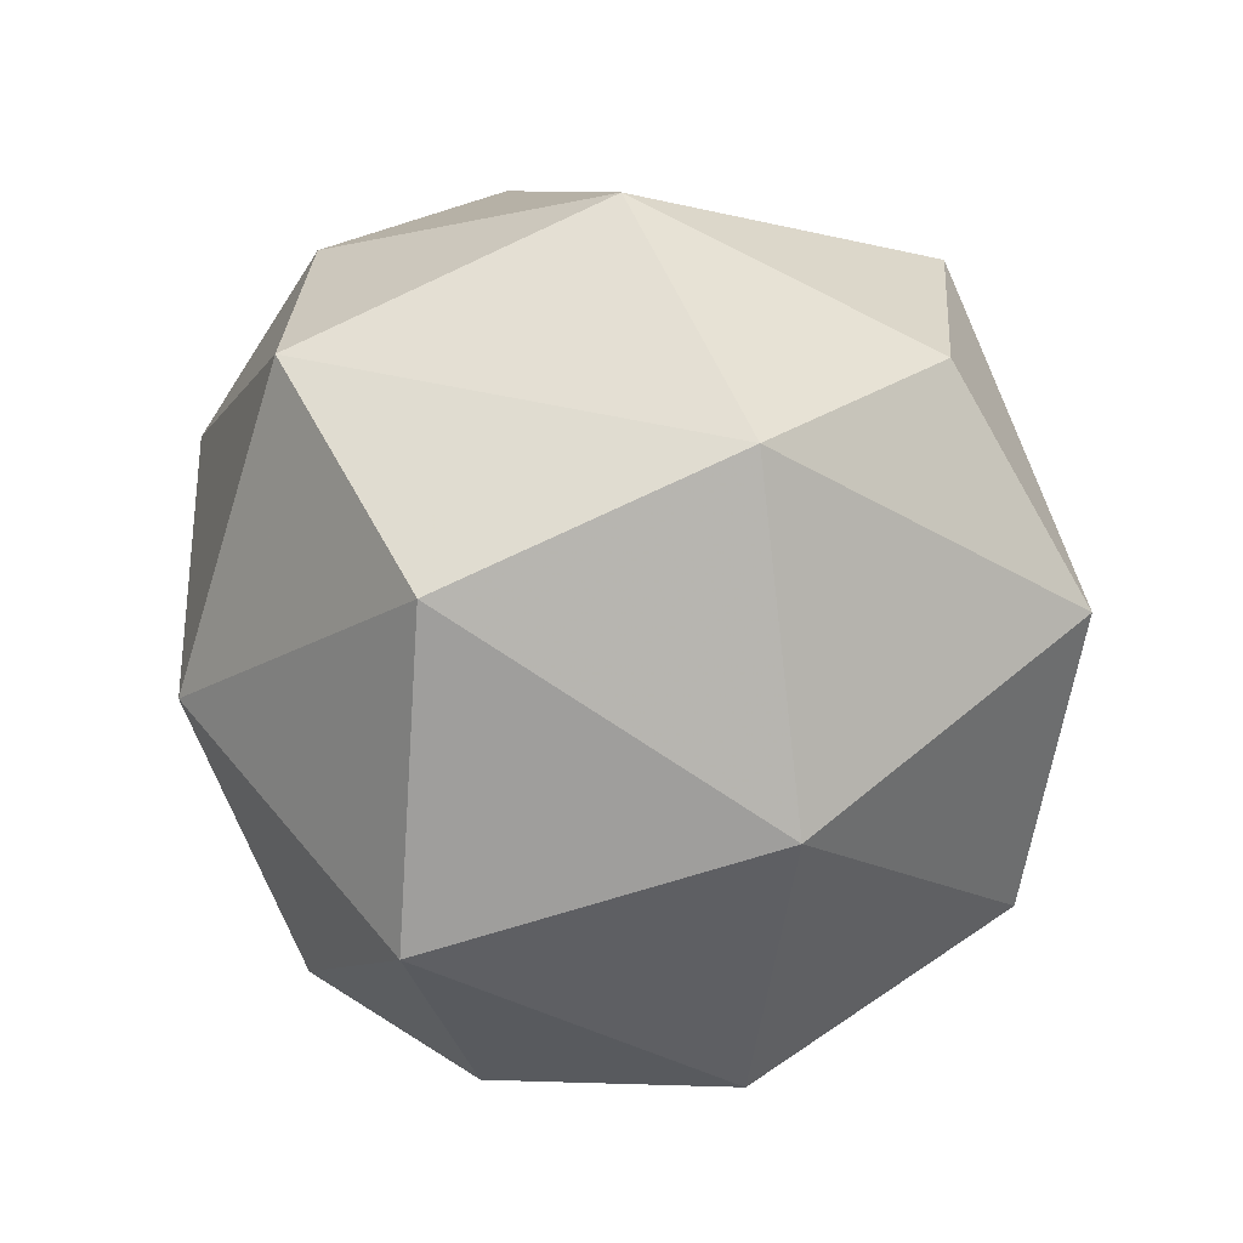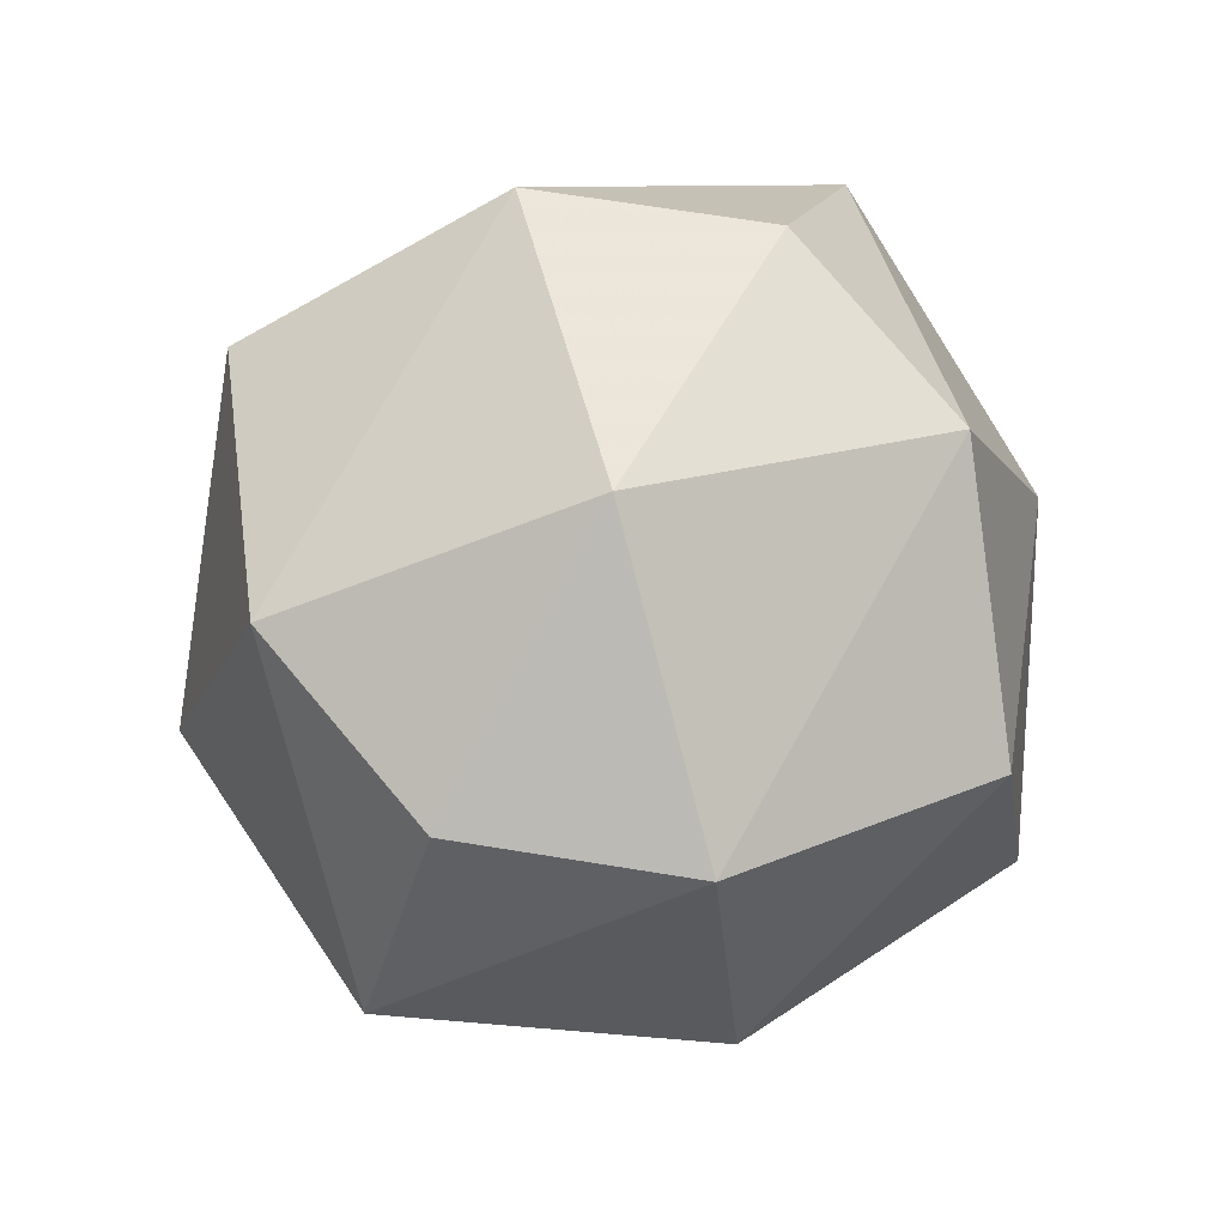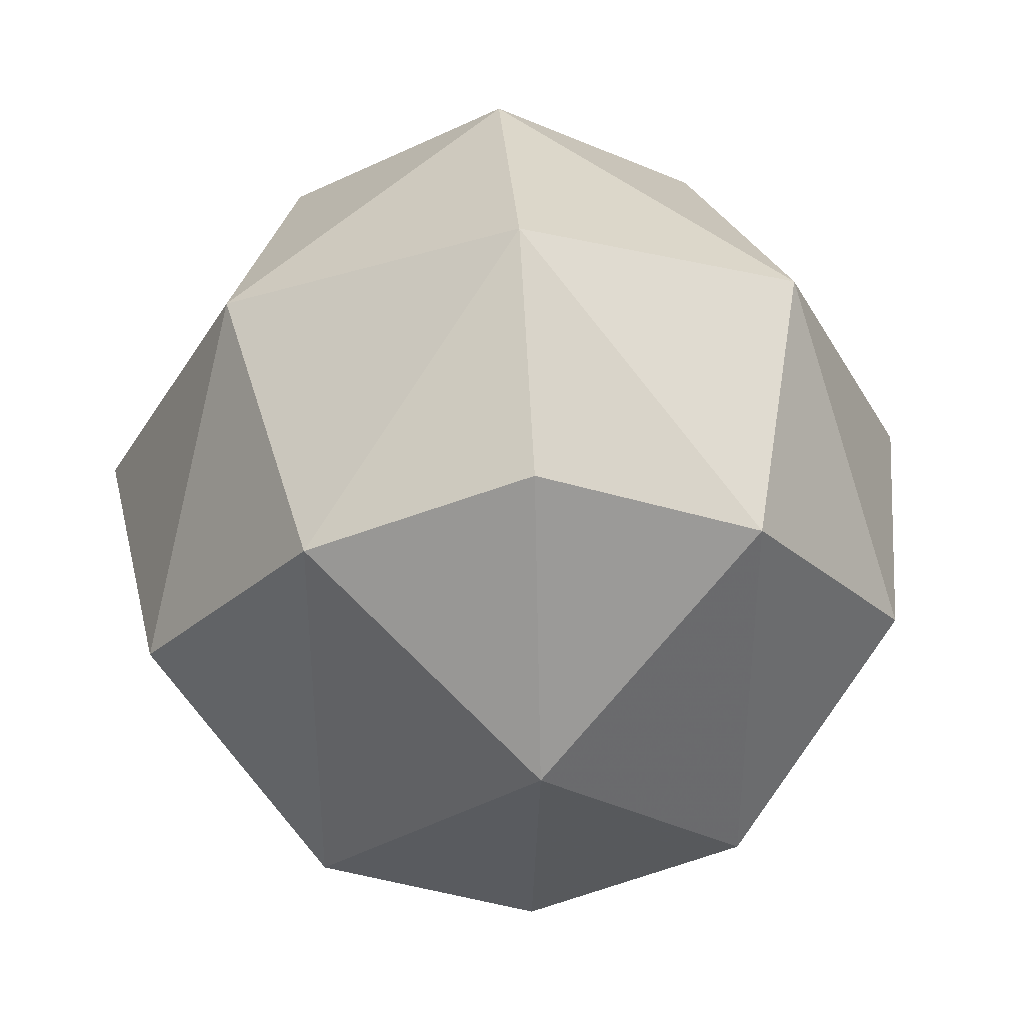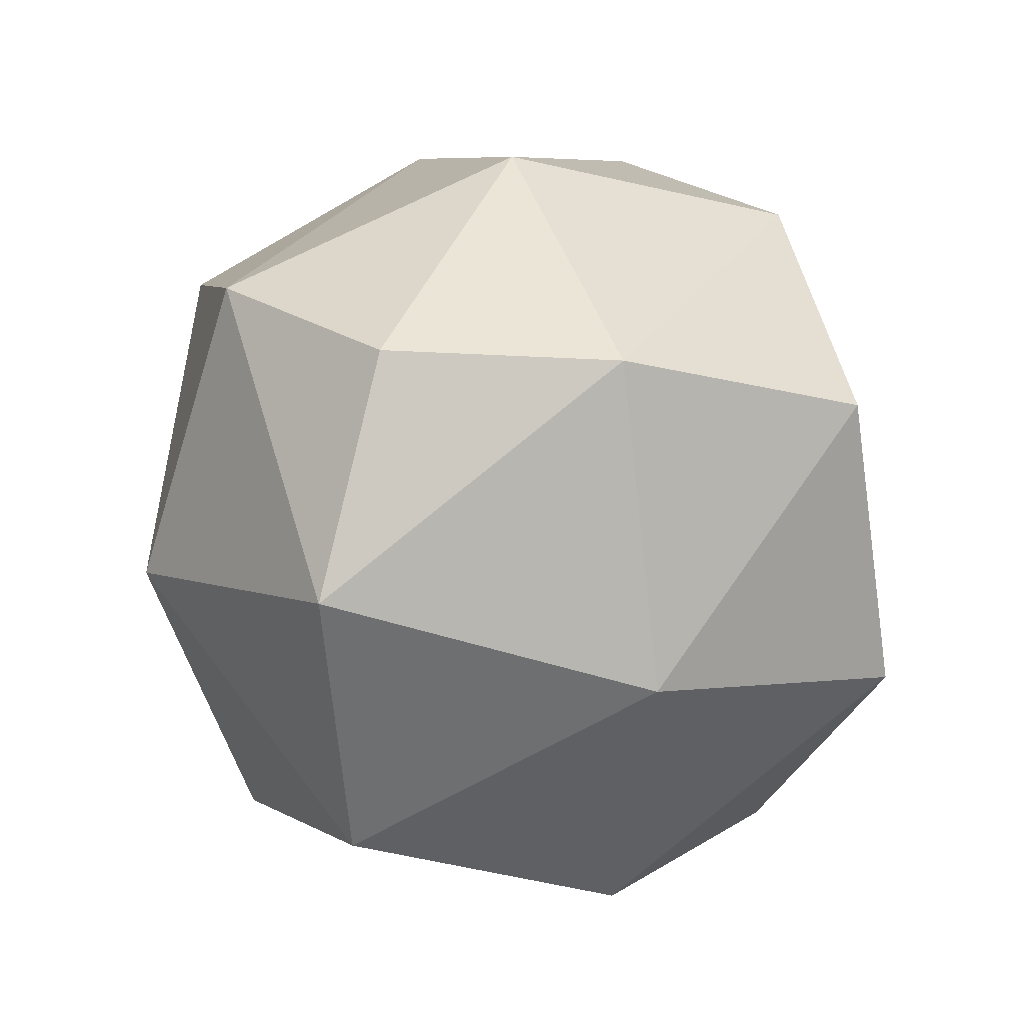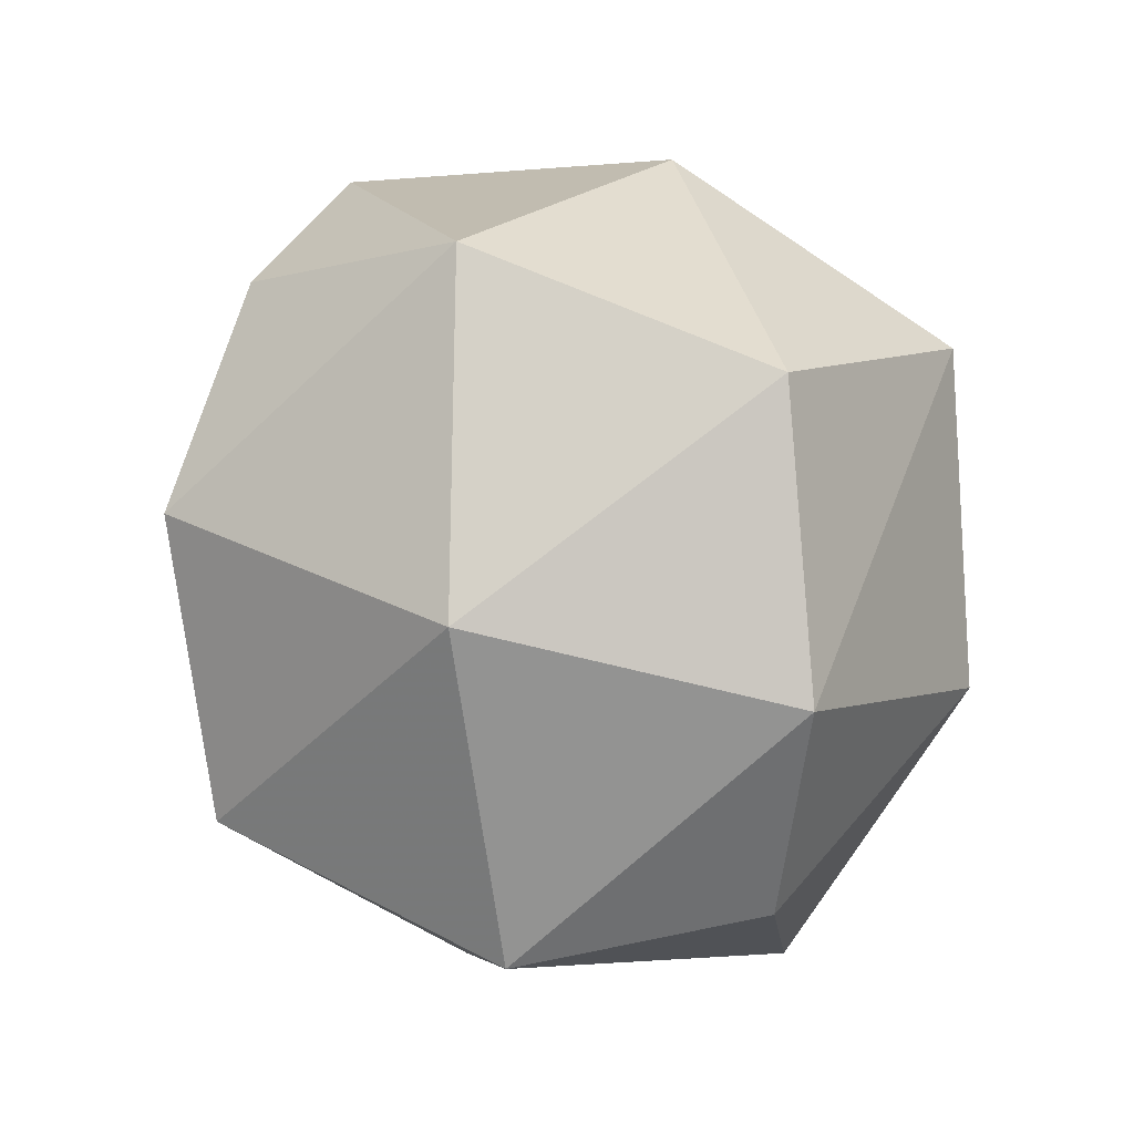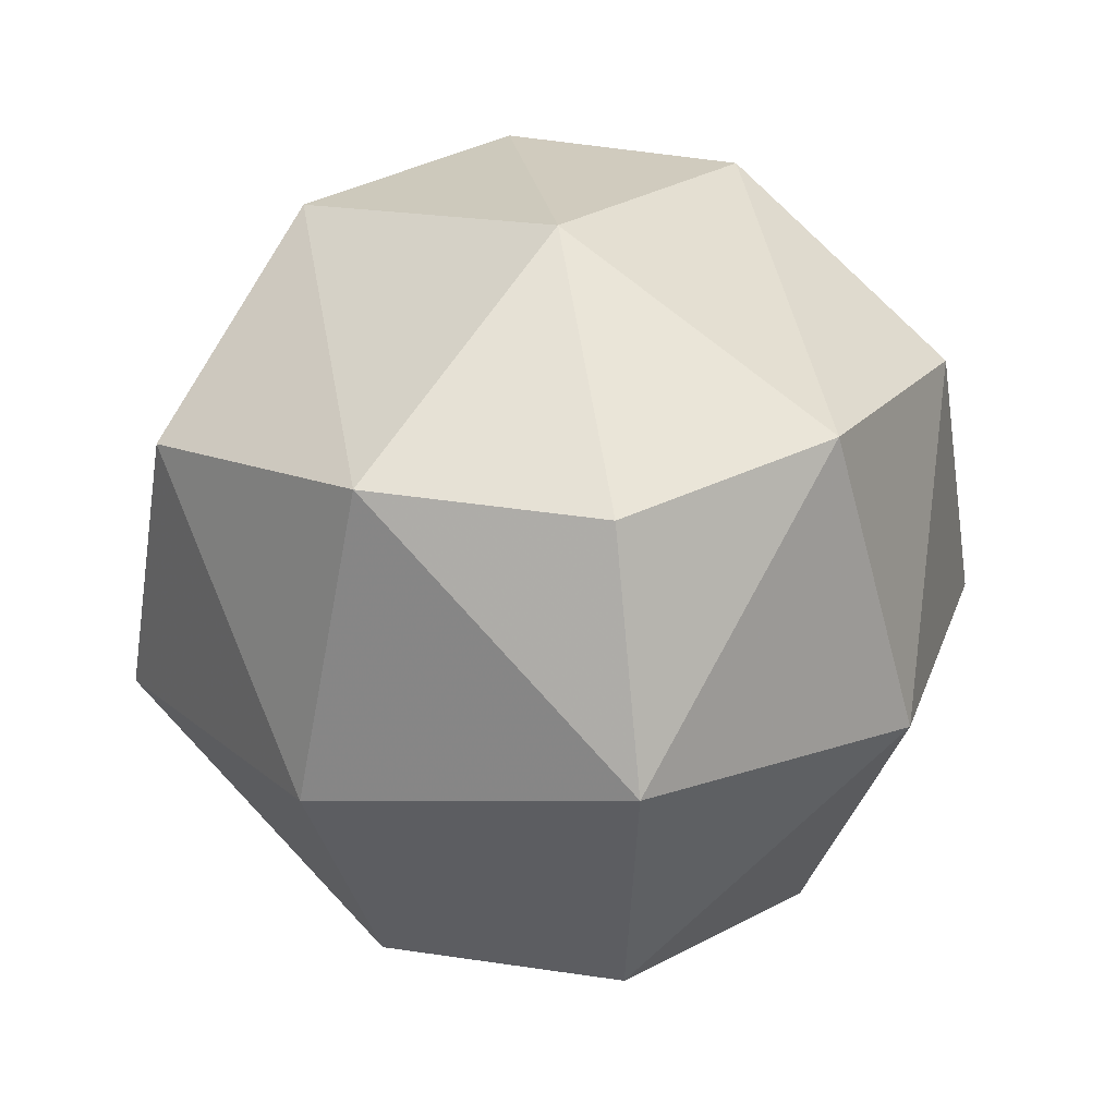
<metadata>
{"format":"obj","ext":"obj","renderer":"f3d","projection":"perspective","resolution":1024,"background":"white","views":[{"elev":27.6,"azim":24.4,"up":"+Z"},{"elev":76.4,"azim":-60.6,"up":"+Z"},{"elev":39.5,"azim":176.1,"up":"+Y"},{"elev":26.9,"azim":114.9,"up":"+Z"},{"elev":54.2,"azim":-69.7,"up":"+Y"},{"elev":42.2,"azim":-99.5,"up":"+Z"}]}
</metadata>
<code>
v  0 0.9385 0.4954
v  -0.5303 0.5303 0.75
v  0.5303 0.5303 0.75
v  -0.7292 0 0.7578
v  0 0 1
v  0.7292 0 0.7578
v  0.5303 -0.5303 0.75
v  -0.5303 -0.5303 0.75
v  0 -0.9385 0.4954
v  1.061 0 0.25
v  0.7071 -0.7071 0
v  0.9385 0 -0.4954
v  0.5303 -0.5303 -0.75
v  0 -1.061 -0.25
v  0 -0.7292 -0.7578
v  0.5303 0.5303 -0.75
v  0 0 -1
v  0 0.7292 -0.7578
v  -0.5303 0.5303 -0.75
v  -0.5303 -0.5303 -0.75
v  -0.9385 0 -0.4954
v  0 1.061 -0.25
v  -0.7071 0.7071 0
v  -1.061 0 0.25
v  -0.7071 -0.7071 0
v  0.7071 0.7071 0
f 1 2 3
f 2 4 5
f 3 5 6
f 5 3 2
f 6 5 7
f 5 4 8
f 7 8 9
f 8 7 5
f 6 7 10
f 7 9 11
f 10 11 12
f 11 10 7
f 12 11 13
f 11 9 14
f 13 14 15
f 14 13 11
f 12 13 16
f 13 15 17
f 16 17 18
f 17 16 13
f 18 17 19
f 17 15 20
f 19 20 21
f 20 19 17
f 18 19 22
f 19 21 23
f 22 23 1
f 23 22 19
f 1 23 2
f 23 21 24
f 2 24 4
f 24 2 23
f 4 24 8
f 24 21 25
f 8 25 9
f 25 8 24
f 9 25 14
f 25 21 20
f 14 20 15
f 20 14 25
f 18 22 16
f 22 1 26
f 16 26 12
f 26 16 22
f 12 26 10
f 26 1 3
f 10 3 6
f 3 10 26

</code>
